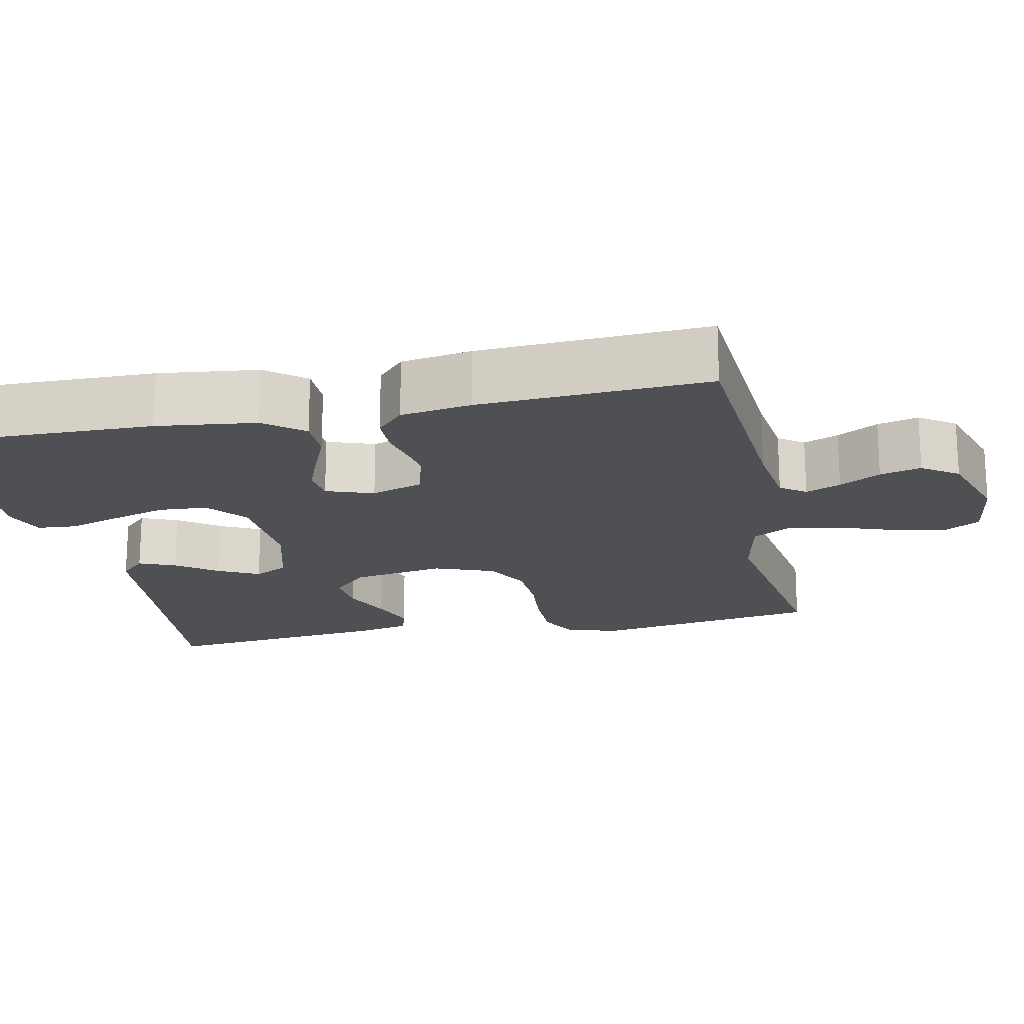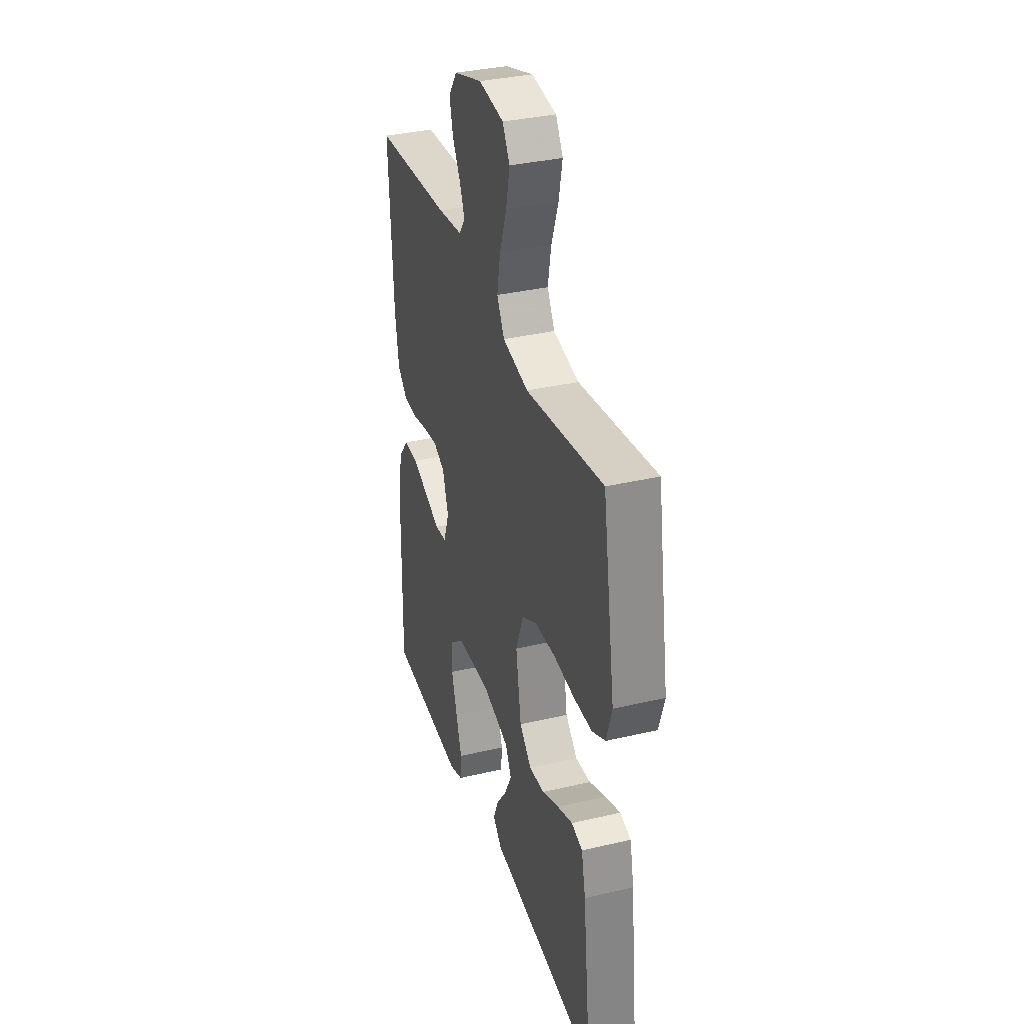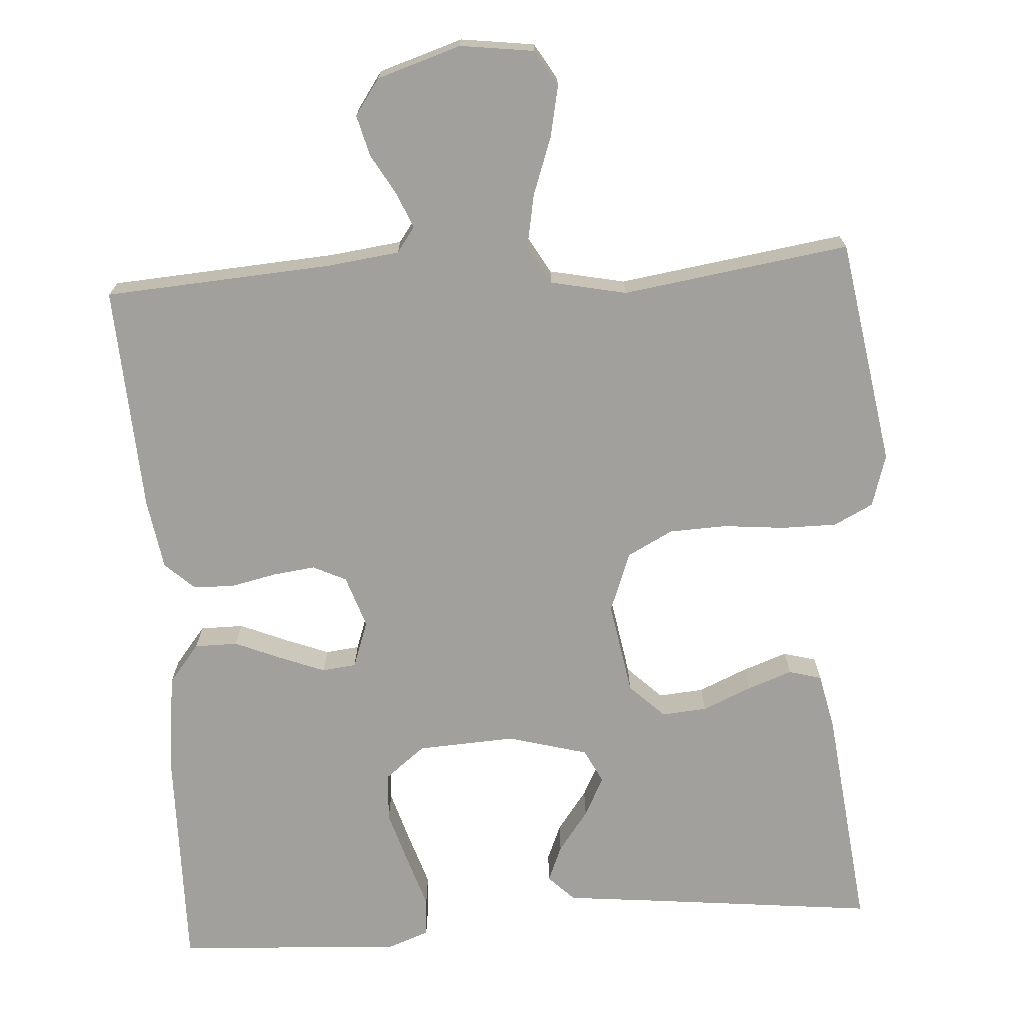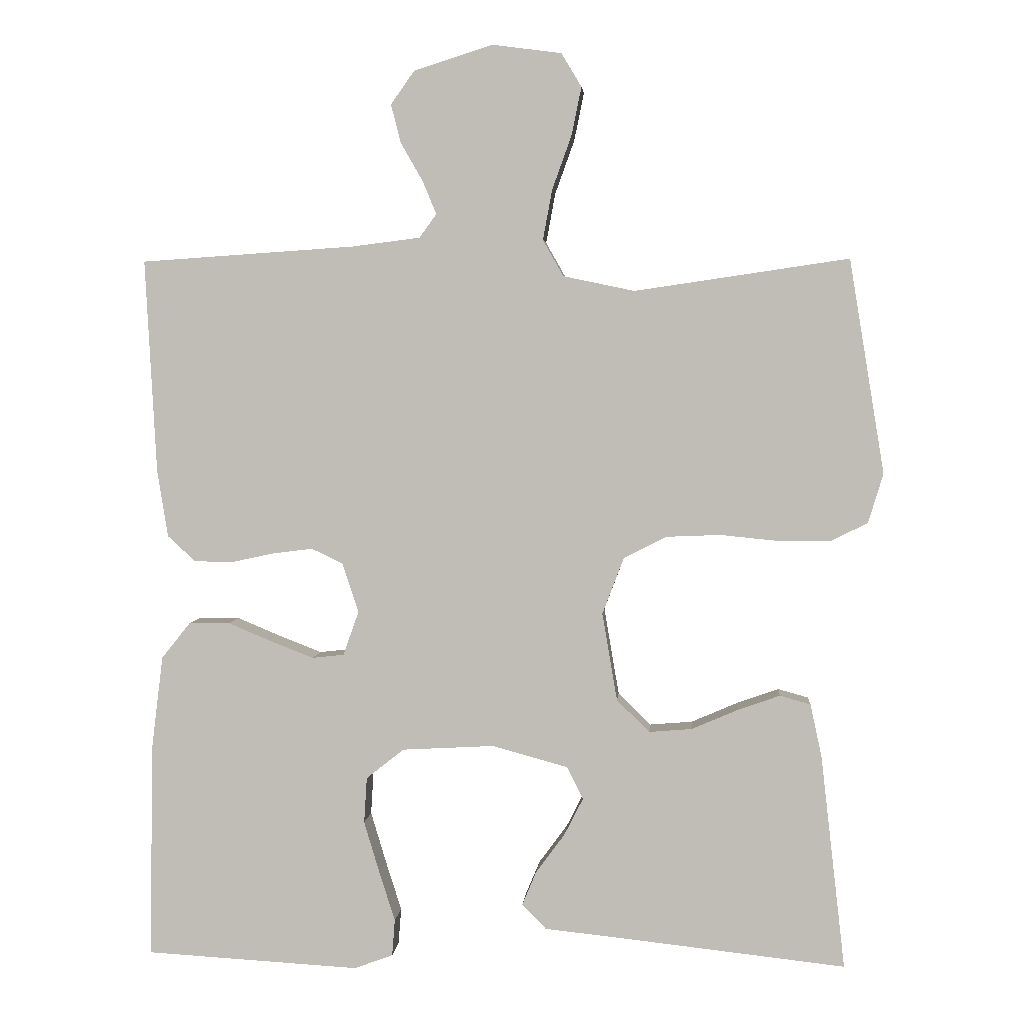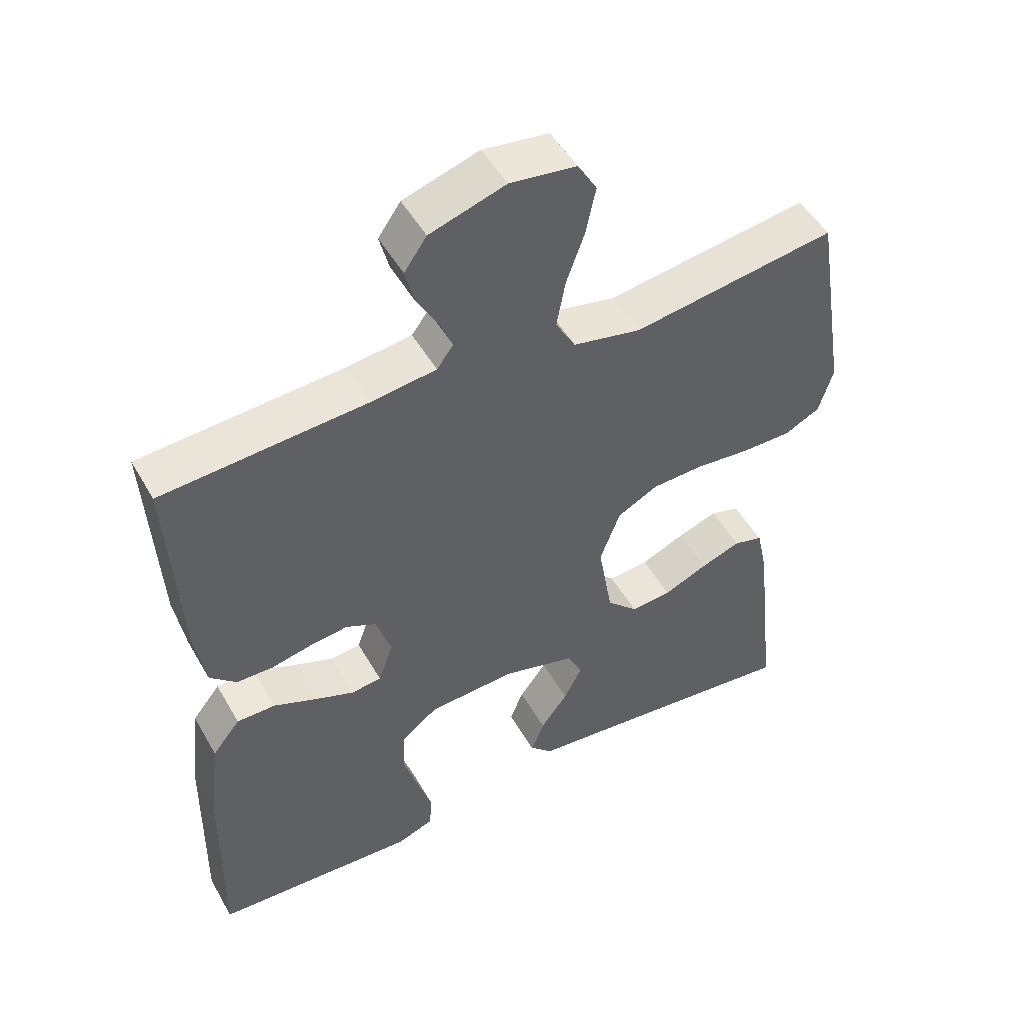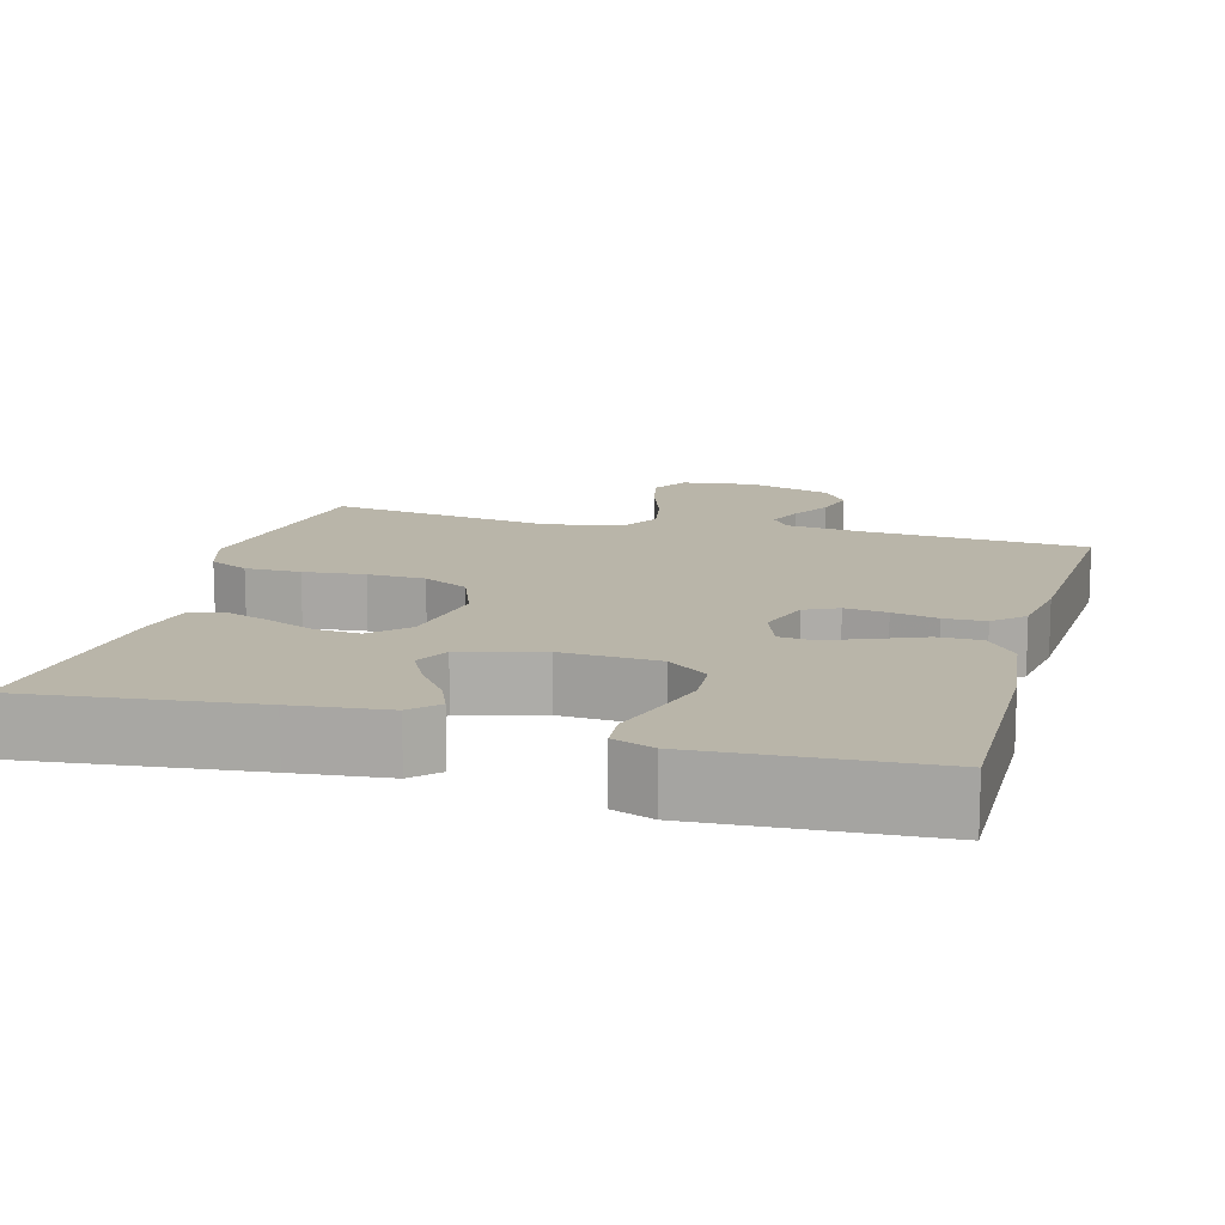
<metadata>
{"format":"obj","ext":"obj","renderer":"f3d","projection":"perspective","resolution":1024,"background":"white","views":[{"elev":-18.5,"azim":-78.1,"up":"+Y"},{"elev":34.7,"azim":72.5,"up":"+Z"},{"elev":-71.6,"azim":3.8,"up":"+Y"},{"elev":3.3,"azim":4.7,"up":"+Z"},{"elev":49.6,"azim":-28.8,"up":"+Z"},{"elev":13.4,"azim":-164.7,"up":"+Y"}]}
</metadata>
<code>
v 0.5 0.07 -0.5
v 0.2 0.07 -0.467
v 0.076 0.07 -0.454
v 0.042 0.07 -0.42
v 0.062 0.07 -0.372
v 0.102 0.07 -0.318
v 0.129 0.07 -0.265
v 0.106 0.07 -0.22
v 0 0.07 -0.191
v -0.129 0.07 -0.198
v -0.182 0.07 -0.24
v -0.186 0.07 -0.304
v -0.164 0.07 -0.377
v -0.142 0.07 -0.446
v -0.146 0.07 -0.497
v -0.2 0.07 -0.517
v -0.5 0.07 -0.5
v -0.495 0.07 -0.2
v -0.479 0.07 -0.069
v -0.438 0.07 -0.018
v -0.381 0.07 -0.018
v -0.319 0.07 -0.044
v -0.26 0.07 -0.067
v -0.215 0.07 -0.062
v -0.193 0.07 0
v -0.216 0.07 0.069
v -0.26 0.07 0.09
v -0.316 0.07 0.083
v -0.376 0.07 0.07
v -0.43 0.07 0.071
v -0.469 0.07 0.107
v -0.484 0.07 0.2
v -0.5 0.07 0.5
v -0.2 0.07 0.52
v -0.104 0.07 0.532
v -0.08 0.07 0.565
v -0.099 0.07 0.611
v -0.13 0.07 0.665
v -0.144 0.07 0.719
v -0.111 0.07 0.766
v 0 0.07 0.801
v 0.097 0.07 0.788
v 0.125 0.07 0.741
v 0.111 0.07 0.673
v 0.084 0.07 0.598
v 0.071 0.07 0.528
v 0.1 0.07 0.477
v 0.2 0.07 0.456
v 0.5 0.07 0.5
v 0.549 0.07 0.2
v 0.528 0.07 0.131
v 0.476 0.07 0.105
v 0.403 0.07 0.105
v 0.322 0.07 0.113
v 0.246 0.07 0.11
v 0.186 0.07 0.079
v 0.156 0.07 0
v 0.177 0.07 -0.123
v 0.223 0.07 -0.168
v 0.283 0.07 -0.163
v 0.348 0.07 -0.135
v 0.407 0.07 -0.114
v 0.45 0.07 -0.126
v 0.466 0.07 -0.2
v 0.5 0 -0.5
v 0.2 0 -0.467
v 0.076 0 -0.454
v 0.042 0 -0.42
v 0.062 0 -0.372
v 0.102 0 -0.318
v 0.129 0 -0.265
v 0.106 0 -0.22
v 0 0 -0.191
v -0.129 0 -0.198
v -0.182 0 -0.24
v -0.186 0 -0.304
v -0.164 0 -0.377
v -0.142 0 -0.446
v -0.146 0 -0.497
v -0.2 0 -0.517
v -0.5 0 -0.5
v -0.495 0 -0.2
v -0.479 0 -0.069
v -0.438 0 -0.018
v -0.381 0 -0.018
v -0.319 0 -0.044
v -0.26 0 -0.067
v -0.215 0 -0.062
v -0.193 0 0
v -0.216 0 0.069
v -0.26 0 0.09
v -0.316 0 0.083
v -0.376 0 0.07
v -0.43 0 0.071
v -0.469 0 0.107
v -0.484 0 0.2
v -0.5 0 0.5
v -0.2 0 0.52
v -0.104 0 0.532
v -0.08 0 0.565
v -0.099 0 0.611
v -0.13 0 0.665
v -0.144 0 0.719
v -0.111 0 0.766
v 0 0 0.801
v 0.097 0 0.788
v 0.125 0 0.741
v 0.111 0 0.673
v 0.084 0 0.598
v 0.071 0 0.528
v 0.1 0 0.477
v 0.2 0 0.456
v 0.5 0 0.5
v 0.549 0 0.2
v 0.528 0 0.131
v 0.476 0 0.105
v 0.403 0 0.105
v 0.322 0 0.113
v 0.246 0 0.11
v 0.186 0 0.079
v 0.156 0 0
v 0.177 0 -0.123
v 0.223 0 -0.168
v 0.283 0 -0.163
v 0.348 0 -0.135
v 0.407 0 -0.114
v 0.45 0 -0.126
v 0.466 0 -0.2
f 63 64 1 2
f 60 61 62 63
f 60 63 2 3
f 59 60 3 4
f 51 52 53 54
f 51 54 55
f 48 49 50 51
f 47 48 51 55
f 46 47 55 56
f 42 43 44 45
f 42 45 46
f 41 42 46
f 37 38 39 40
f 36 37 40 41
f 31 32 33 34
f 31 34 35
f 28 29 30 31
f 27 28 31 35
f 26 27 35 36
f 19 20 21 22
f 19 22 23
f 18 19 23
f 17 18 23 24
f 13 14 15 16
f 12 13 16 17
f 11 12 17 24
f 59 4 5 6
f 59 6 7
f 58 59 7 8
f 57 58 8 9
f 56 57 9 10
f 25 26 36 41
f 25 41 46 56
f 24 25 56
f 10 11 24 56
f 66 65 128 127
f 127 126 125 124
f 67 66 127 124
f 68 67 124 123
f 118 117 116 115
f 119 118 115
f 115 114 113 112
f 119 115 112 111
f 120 119 111 110
f 109 108 107 106
f 110 109 106
f 110 106 105
f 104 103 102 101
f 105 104 101 100
f 98 97 96 95
f 99 98 95
f 95 94 93 92
f 99 95 92 91
f 100 99 91 90
f 86 85 84 83
f 87 86 83
f 87 83 82
f 88 87 82 81
f 80 79 78 77
f 81 80 77 76
f 88 81 76 75
f 70 69 68 123
f 71 70 123
f 72 71 123 122
f 73 72 122 121
f 74 73 121 120
f 105 100 90 89
f 120 110 105 89
f 120 89 88
f 120 88 75 74
f 1 65 66 2
f 2 66 67 3
f 3 67 68 4
f 4 68 69 5
f 5 69 70 6
f 6 70 71 7
f 7 71 72 8
f 8 72 73 9
f 9 73 74 10
f 10 74 75 11
f 11 75 76 12
f 12 76 77 13
f 13 77 78 14
f 14 78 79 15
f 15 79 80 16
f 16 80 81 17
f 17 81 82 18
f 18 82 83 19
f 19 83 84 20
f 20 84 85 21
f 21 85 86 22
f 22 86 87 23
f 23 87 88 24
f 24 88 89 25
f 25 89 90 26
f 26 90 91 27
f 27 91 92 28
f 28 92 93 29
f 29 93 94 30
f 30 94 95 31
f 31 95 96 32
f 32 96 97 33
f 33 97 98 34
f 34 98 99 35
f 35 99 100 36
f 36 100 101 37
f 37 101 102 38
f 38 102 103 39
f 39 103 104 40
f 40 104 105 41
f 41 105 106 42
f 42 106 107 43
f 43 107 108 44
f 44 108 109 45
f 45 109 110 46
f 46 110 111 47
f 47 111 112 48
f 48 112 113 49
f 49 113 114 50
f 50 114 115 51
f 51 115 116 52
f 52 116 117 53
f 53 117 118 54
f 54 118 119 55
f 55 119 120 56
f 56 120 121 57
f 57 121 122 58
f 58 122 123 59
f 59 123 124 60
f 60 124 125 61
f 61 125 126 62
f 62 126 127 63
f 63 127 128 64
f 64 128 65 1

</code>
